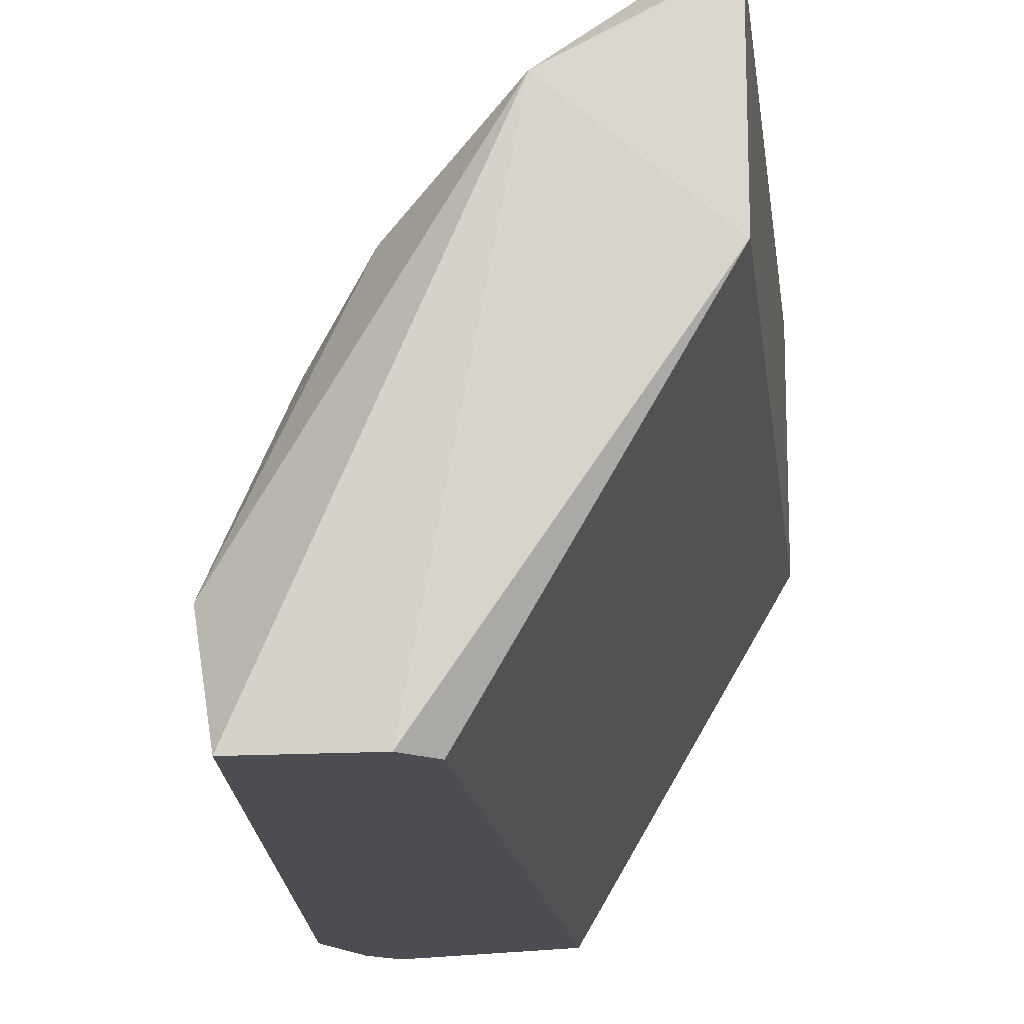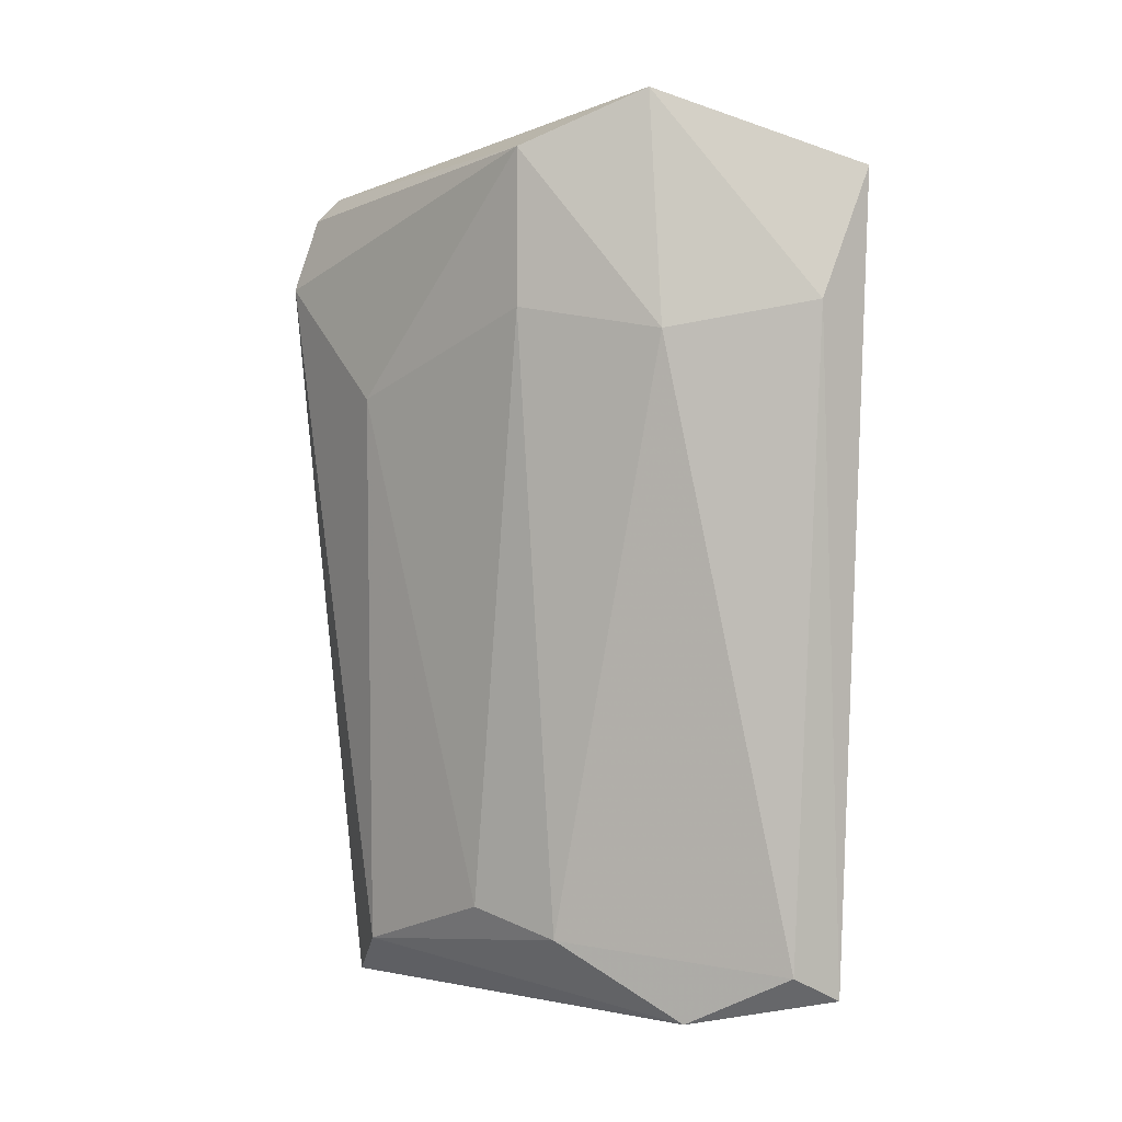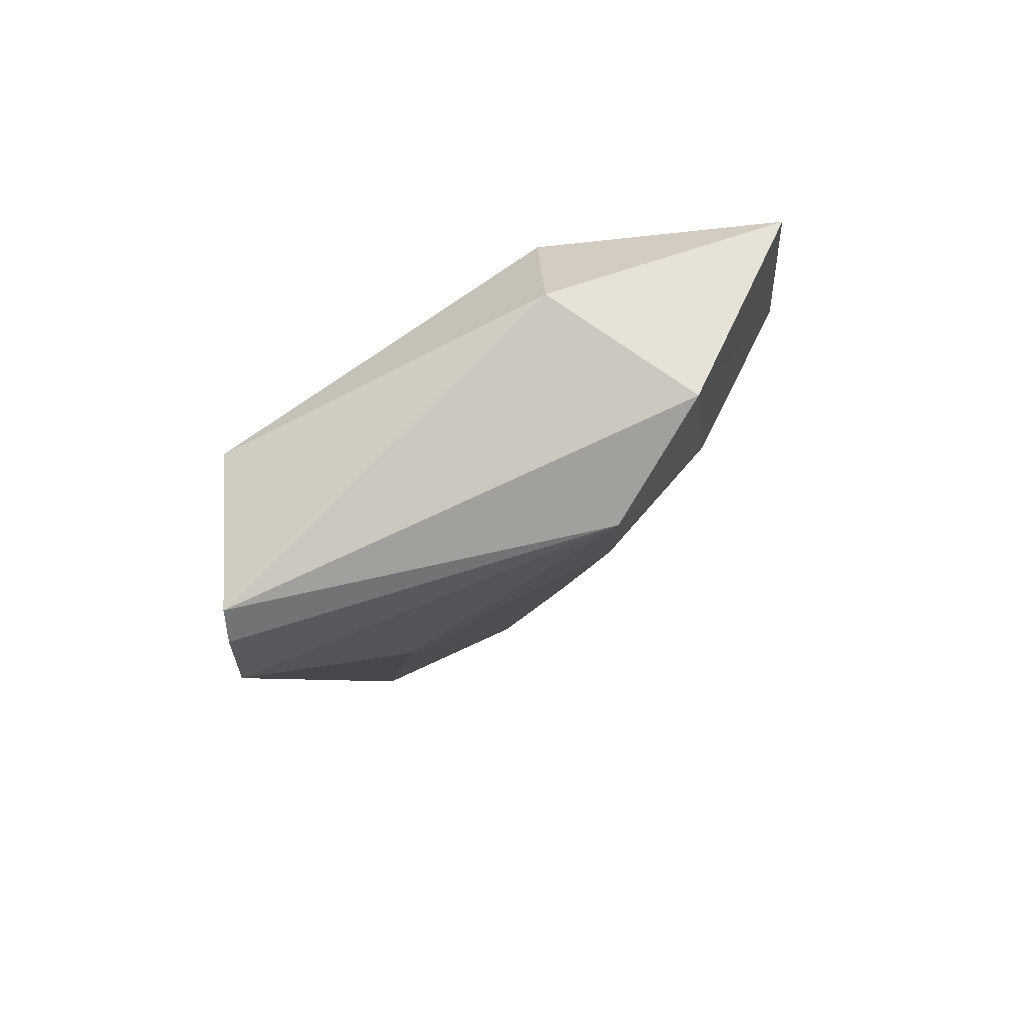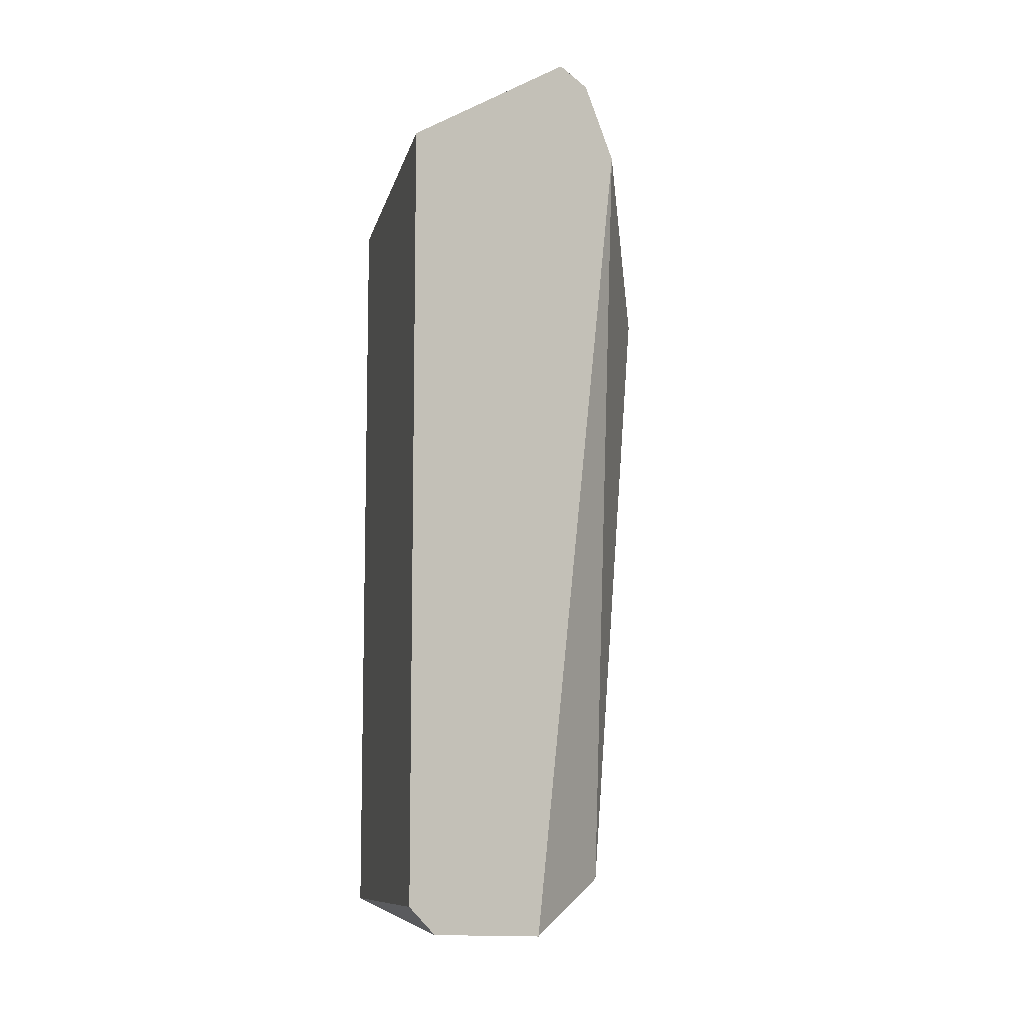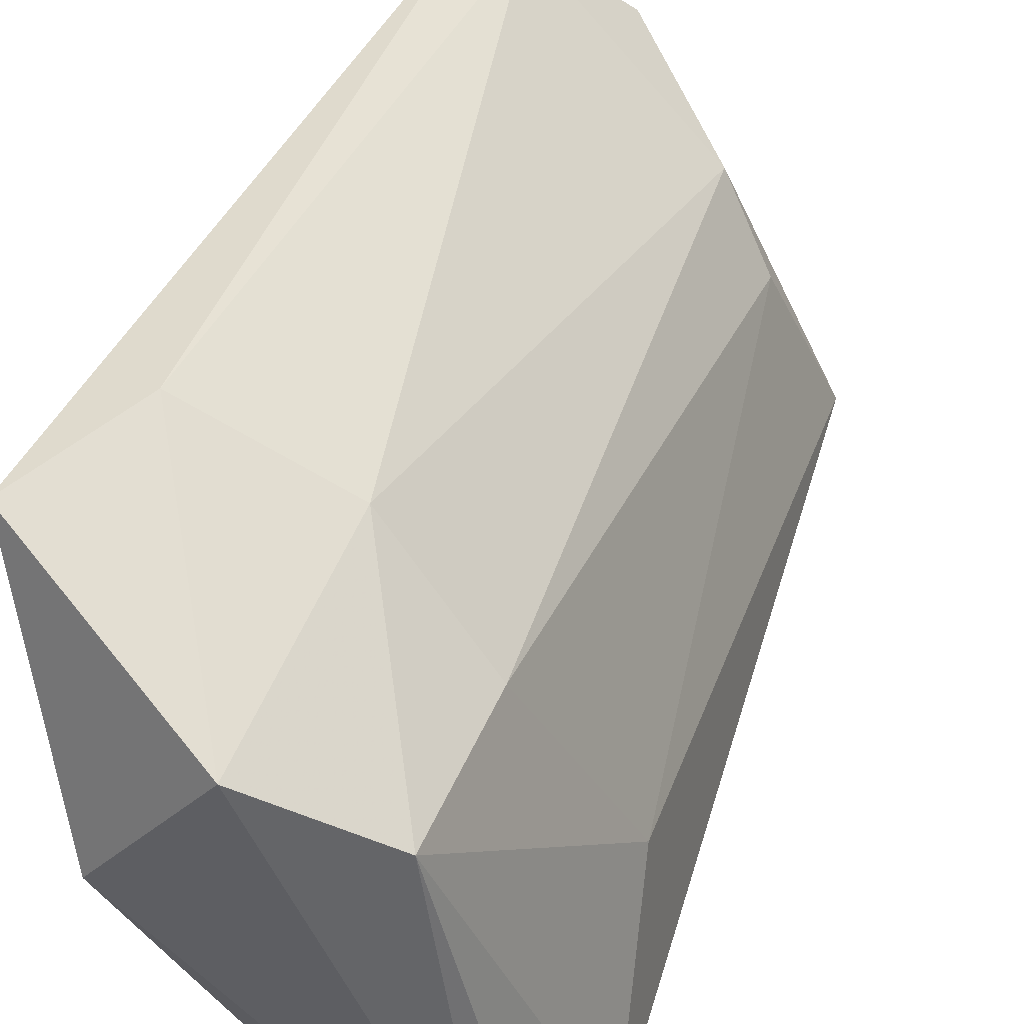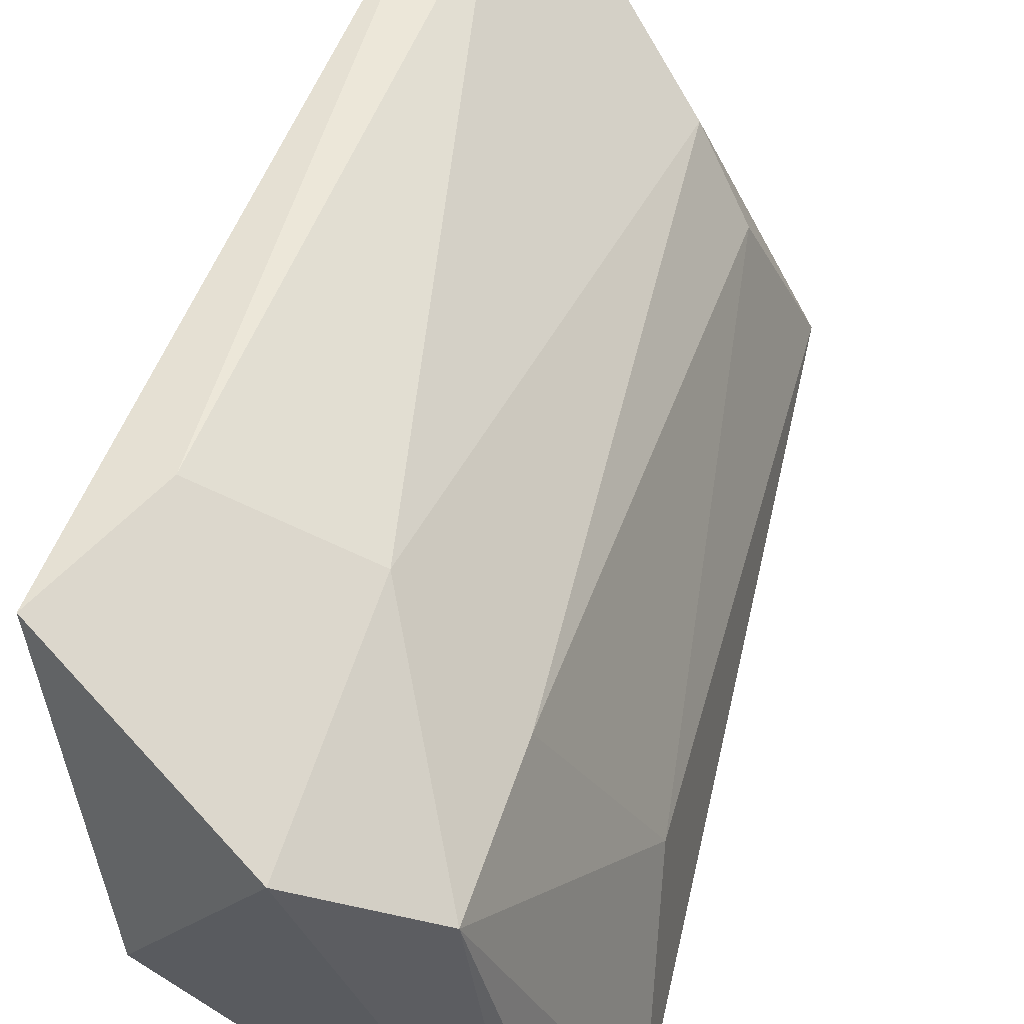
<metadata>
{"format":"obj","ext":"obj","renderer":"f3d","projection":"perspective","resolution":1024,"background":"white","views":[{"elev":-16.3,"azim":-173.1,"up":"+Y"},{"elev":-0.1,"azim":154.5,"up":"+Z"},{"elev":79.9,"azim":85.8,"up":"+Z"},{"elev":-9.9,"azim":18.4,"up":"+Z"},{"elev":42.9,"azim":21.0,"up":"+Y"},{"elev":50.7,"azim":17.3,"up":"+Y"}]}
</metadata>
<code>
v -0.01491 -0.0153 0.01272
v -0.01459 -0.02067 0.001652
v -0.01333 -0.02067 0.001652
v -0.01712 -0.01467 0.001968
v -0.01491 -0.02067 0.01145
v -0.01712 -0.01688 0.01145
v -0.0127 -0.01878 0.009238
v -0.01428 -0.01656 0.002601
v -0.0127 -0.02067 0.01177
v -0.01712 -0.01688 0.001968
v -0.01712 -0.01404 0.01177
v -0.01491 -0.01498 0.009871
v -0.01364 -0.01625 0.01208
v -0.01617 -0.01688 0.01272
v -0.01301 -0.01941 0.002285
v -0.01554 -0.01562 0.001652
v -0.01238 -0.02067 0.01082
v -0.01491 -0.02067 0.001968
v -0.01649 -0.01467 0.002285
v -0.01364 -0.01625 0.01019
v -0.01649 -0.01404 0.01019
v -0.01301 -0.02067 0.01208
v -0.01364 -0.01751 0.002917
f 8 12 20
f 12 13 20
f 13 7 20
f 5 10 18
f 16 4 19
f 12 8 19
f 11 1 21
f 8 16 19
f 8 20 23
f 1 14 22
f 19 4 21
f 12 19 21
f 5 9 22
f 13 1 22
f 9 13 22
f 14 5 22
f 15 8 23
f 7 15 23
f 1 12 21
f 10 2 18
f 4 11 21
f 15 7 17
f 2 5 18
f 20 7 23
f 2 3 5
f 5 3 9
f 5 6 10
f 6 4 10
f 12 1 13
f 6 5 14
f 1 11 14
f 4 6 11
f 3 2 16
f 3 15 17
f 11 6 14
f 7 13 17
f 9 3 17
f 13 9 17
f 15 3 16
f 10 4 16
f 2 10 16
f 8 15 16

</code>
